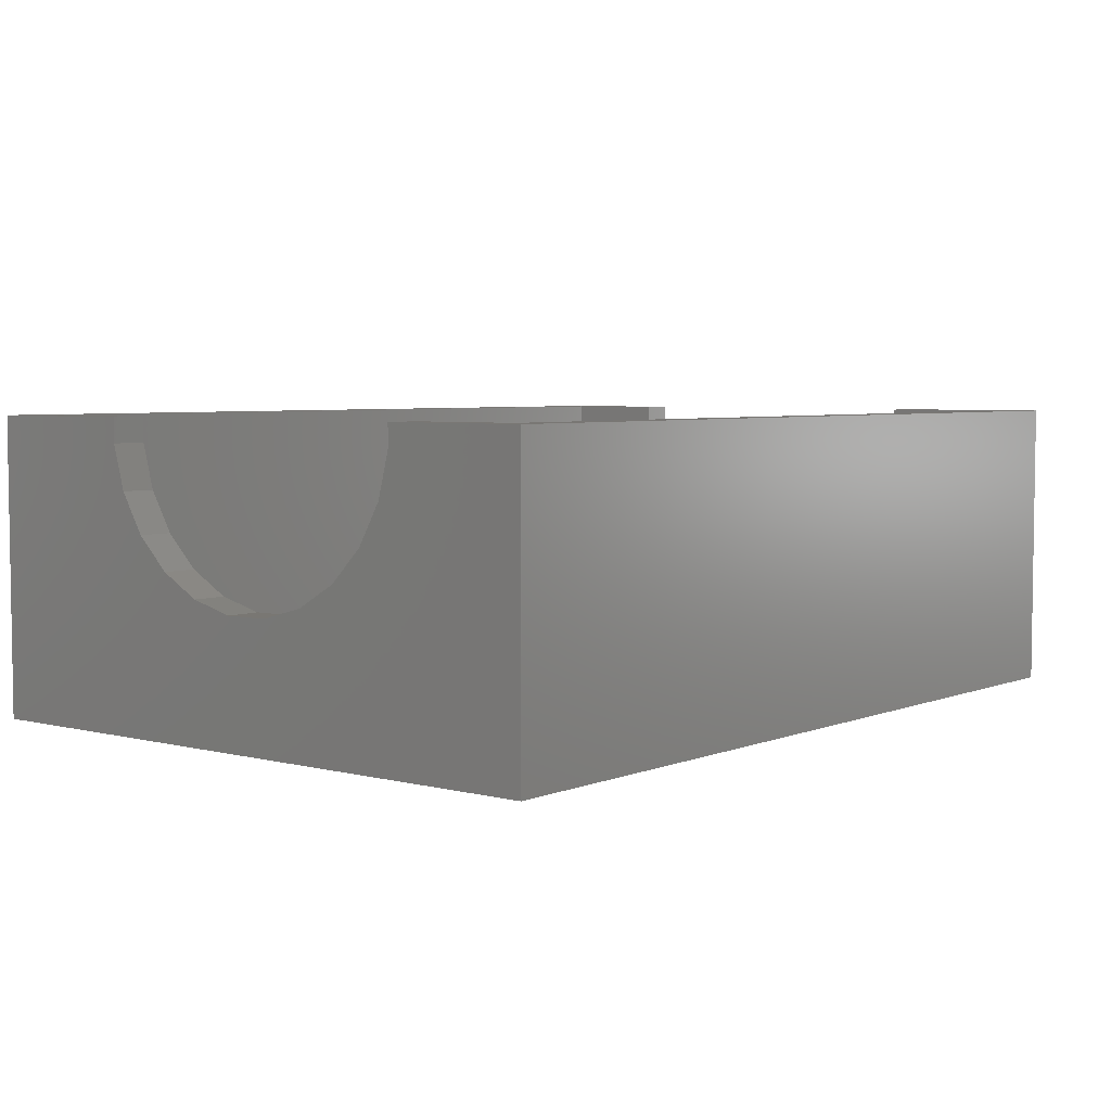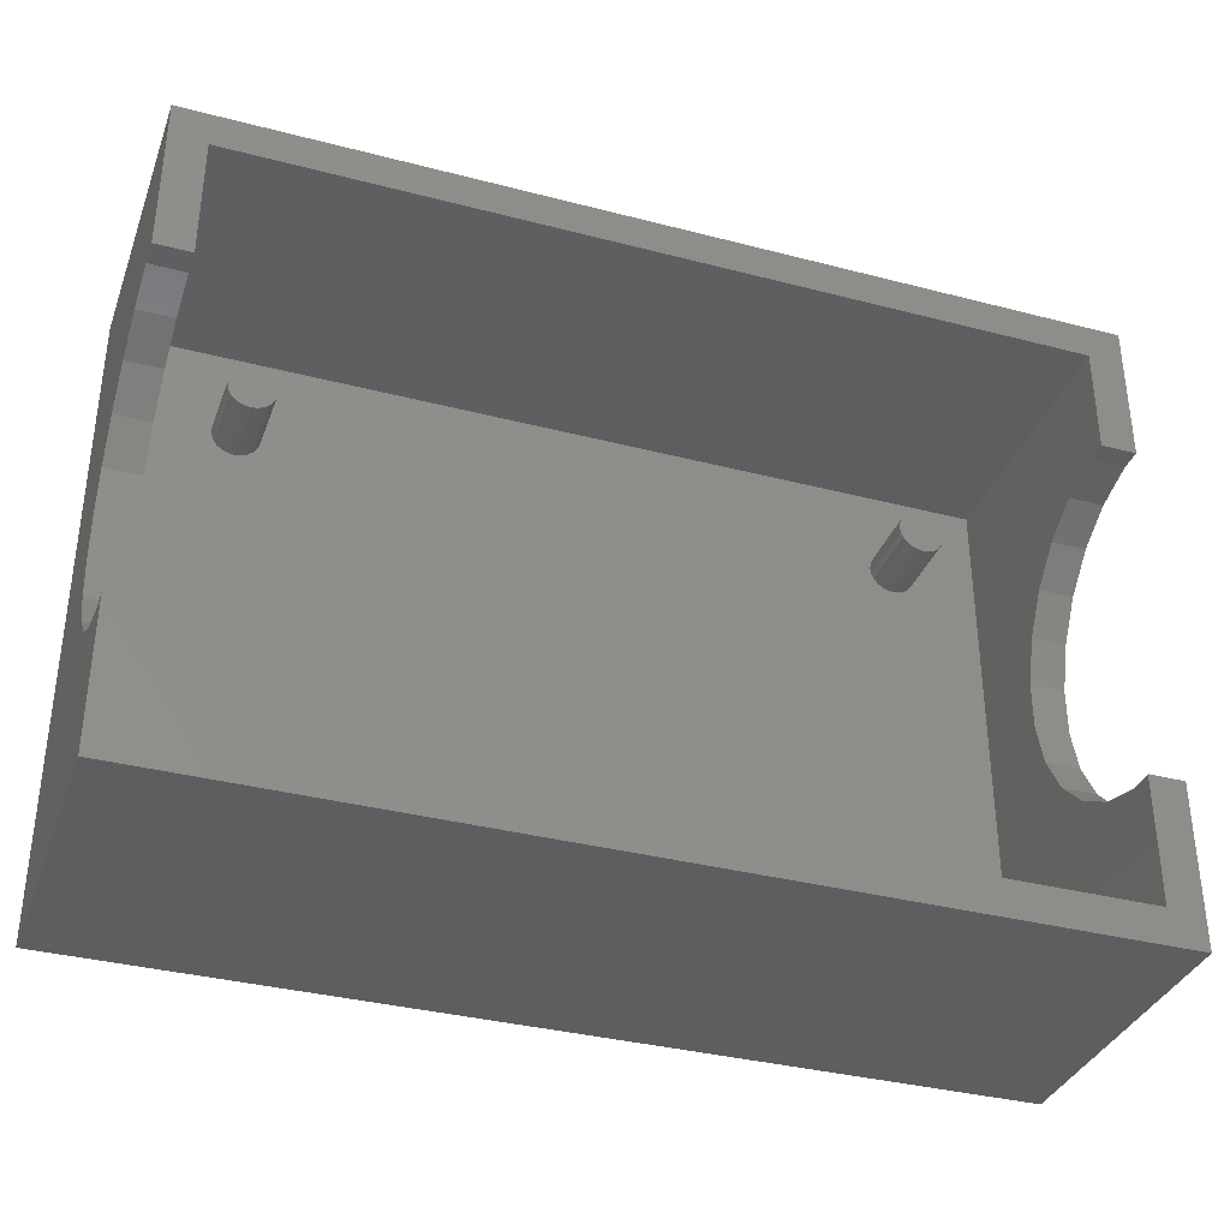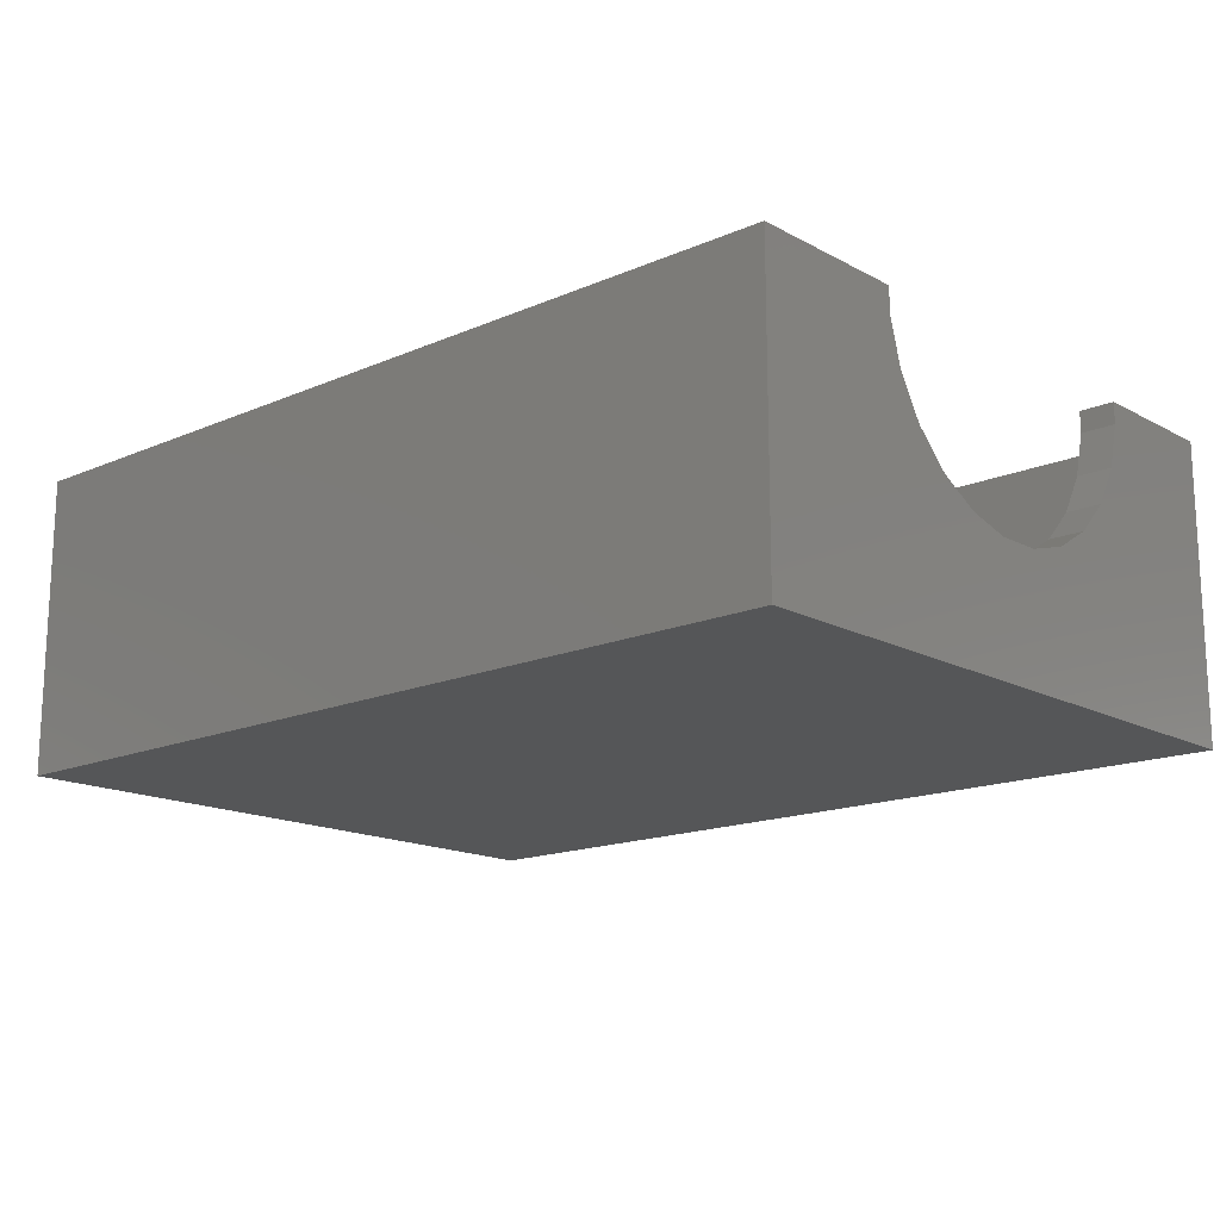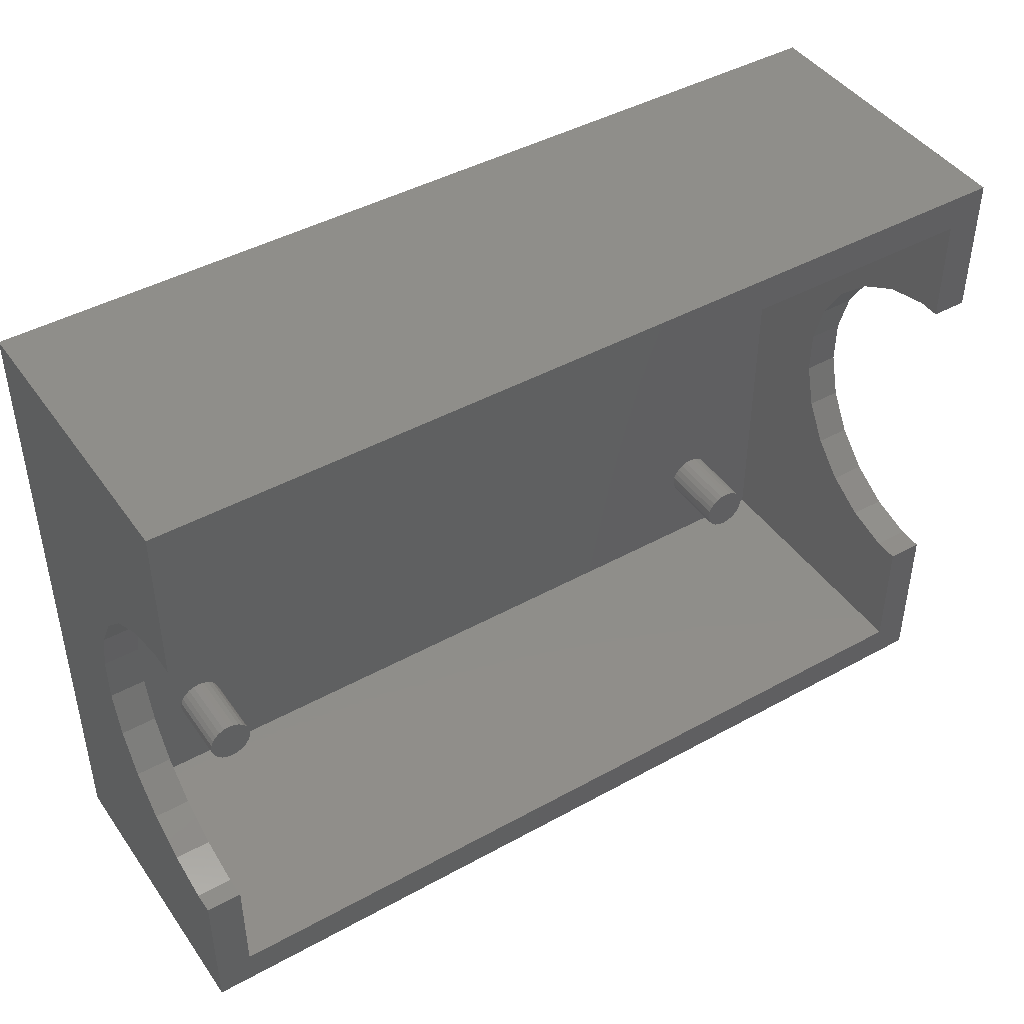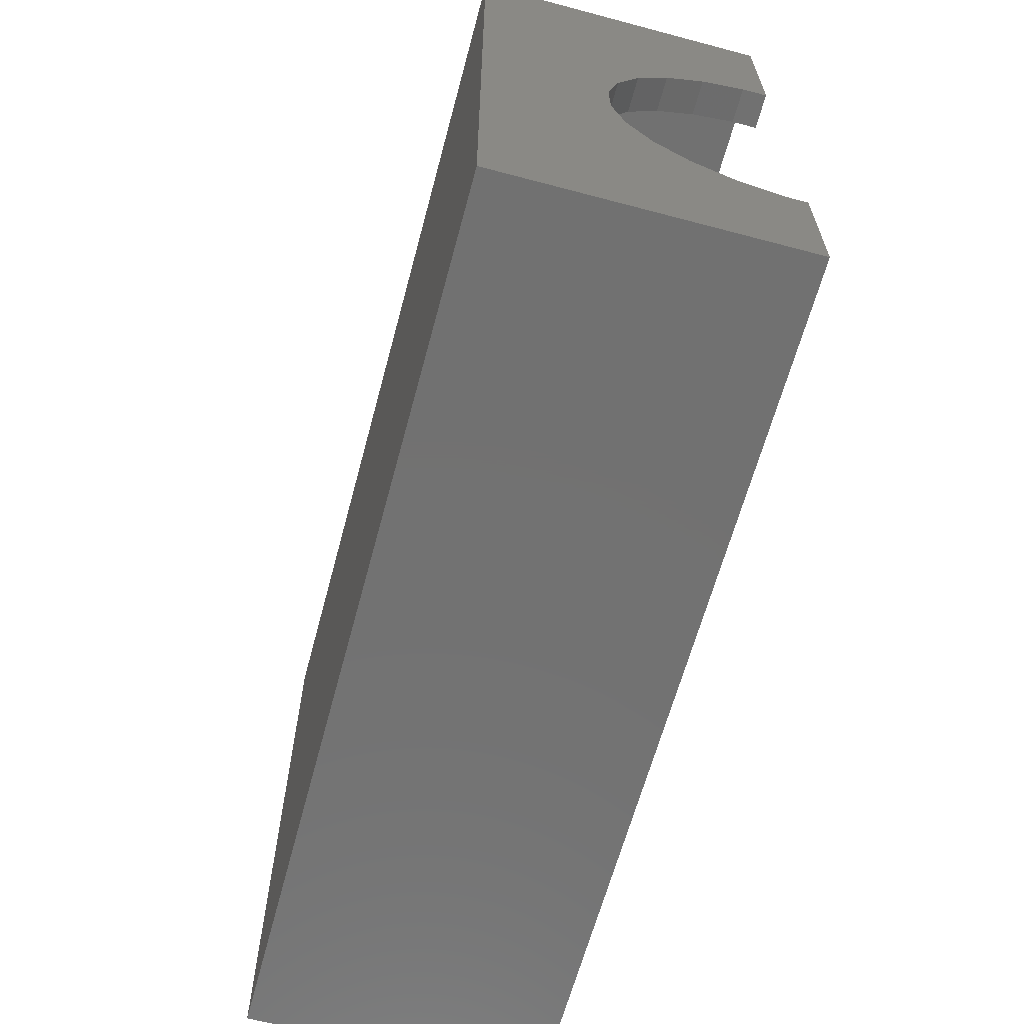
<metadata>
{"format":"stl","ext":"stl","renderer":"f3d","projection":"perspective","resolution":1024,"background":"white","views":[{"elev":4.8,"azim":128.8,"up":"+Z"},{"elev":-35.4,"azim":-19.0,"up":"+Y"},{"elev":-15.8,"azim":42.0,"up":"+Z"},{"elev":44.2,"azim":-32.8,"up":"+Y"},{"elev":-63.6,"azim":-105.0,"up":"+Y"}]}
</metadata>
<code>
# stl→obj: 264 verts, 524 faces
v 41.34 2.744 6
v 41 2.7 2
v 41.34 2.744 2
v 41 2.7 6
v 40.66 2.744 2
v 40.66 2.744 6
v 40.35 2.874 2
v 40.35 2.874 6
v 39.74 3.664 6
v 39.74 4.336 6
v 39.7 4 6
v 39.87 3.35 6
v 39.87 4.65 6
v 40.08 3.081 6
v 40.08 4.919 6
v 40.35 5.126 6
v 40.66 5.256 6
v 41 5.3 6
v 41.34 5.256 6
v 41.65 2.874 6
v 41.65 5.126 6
v 41.92 3.081 6
v 41.92 4.919 6
v 42.13 3.35 6
v 42.13 4.65 6
v 42.26 3.664 6
v 42.26 4.336 6
v 42.3 4 6
v 39.74 4.336 2
v 39.87 4.65 2
v 40.08 4.919 2
v 40.35 5.126 2
v 40.66 5.256 2
v 41 5.3 2
v 41.34 5.256 2
v 41.65 5.126 2
v 41.92 4.919 2
v 42.13 4.65 2
v 42.26 4.336 2
v 42.13 26.35 2
v 41.92 26.08 6
v 41.92 26.08 2
v 42.13 26.35 6
v 41.65 25.87 2
v 41.65 25.87 6
v 41.34 25.74 2
v 41.34 25.74 6
v 41 25.7 2
v 41 25.7 6
v 40.66 25.74 2
v 40.66 25.74 6
v 40.35 25.87 2
v 40.35 25.87 6
v 40.08 26.08 2
v 40.08 26.08 6
v 39.87 26.35 6
v 39.87 26.35 2
v 39.74 26.66 6
v 39.74 26.66 2
v 39.7 27 6
v 39.7 27 2
v 39.74 27.34 6
v 39.74 27.34 2
v 42.26 26.66 2
v 42.26 26.66 6
v 2.7 27 6
v 2.744 26.66 2
v 2.744 26.66 6
v 2.7 27 2
v 2.744 27.34 6
v 2.744 27.34 2
v 2.874 27.65 6
v 2.874 27.65 2
v 3.081 27.92 6
v 3.081 27.92 2
v 3.35 28.13 2
v 3.35 28.13 6
v 2.874 26.35 2
v 2.874 26.35 6
v 3.081 26.08 2
v 3.081 26.08 6
v 3.35 25.87 6
v 3.35 25.87 2
v 3.664 25.74 6
v 3.664 25.74 2
v 4 25.7 6
v 4 25.7 2
v 3.664 28.26 6
v 4 28.3 6
v 4.336 25.74 6
v 4.336 28.26 6
v 4.65 28.13 6
v 4.65 25.87 6
v 4.919 27.92 6
v 4.919 26.08 6
v 5.126 27.65 6
v 5.126 26.35 6
v 5.256 26.66 6
v 5.256 27.34 6
v 5.3 27 6
v 5.3 27 2
v 5.256 26.66 2
v 5.256 27.34 2
v 5.126 27.65 2
v 4.919 27.92 2
v 4.65 28.13 2
v 4.336 28.26 2
v 4 28.3 2
v 3.664 28.26 2
v 4.336 25.74 2
v 4.65 25.87 2
v 4.919 26.08 2
v 5.126 26.35 2
v 40.08 27.92 6
v 39.87 27.65 2
v 39.87 27.65 6
v 40.08 27.92 2
v 40.35 28.13 6
v 40.66 28.26 6
v 41 28.3 6
v 41.34 28.26 6
v 41.65 28.13 6
v 41.92 27.92 6
v 42.13 27.65 6
v 42.26 27.34 6
v 42.3 27 6
v 40.35 28.13 2
v 40.66 28.26 2
v 2.744 4.336 6
v 2.7 4 2
v 2.7 4 6
v 2.744 4.336 2
v 2.744 3.664 2
v 2.744 3.664 6
v 2.874 3.35 2
v 2.874 3.35 6
v 3.081 3.081 2
v 3.081 3.081 6
v 2.874 4.65 6
v 2.874 4.65 2
v 3.081 4.919 6
v 3.081 4.919 2
v 3.35 5.126 2
v 3.35 5.126 6
v 42.26 27.34 2
v 42.3 27 2
v 41 28.3 2
v 41.34 28.26 2
v 41.65 28.13 2
v 41.92 27.92 2
v 42.13 27.65 2
v 3.35 2.874 6
v 3.35 2.874 2
v 3.664 2.744 6
v 3.664 2.744 2
v 4 2.7 6
v 4 2.7 2
v 3.664 5.256 6
v 4 5.3 6
v 4.336 2.744 6
v 4.336 5.256 6
v 4.65 5.126 6
v 4.65 2.874 6
v 4.919 4.919 6
v 4.919 3.081 6
v 5.126 4.65 6
v 5.126 3.35 6
v 5.256 3.664 6
v 5.256 4.336 6
v 5.3 4 6
v 5.3 4 2
v 5.256 3.664 2
v 5.256 4.336 2
v 5.126 4.65 2
v 4.919 4.919 2
v 4.65 5.126 2
v 4.336 5.256 2
v 4 5.3 2
v 3.664 5.256 2
v 4.336 2.744 2
v 4.65 2.874 2
v 4.919 3.081 2
v 5.126 3.35 2
v -3 5.073 15.8
v -1 5.722 13.27
v -3 5.722 13.27
v -1 5.073 15.8
v -1 7.004 10.99
v -3 7.004 10.99
v -3 5.085 17
v -1 5.085 17
v -1 24.91 17
v -3 24.9 15.59
v -1 24.9 15.59
v -3 24.91 17
v -3 24.2 13.08
v -1 24.2 13.08
v -3 22.87 10.83
v -1 22.87 10.83
v -1 21.01 9.004
v -3 21.01 9.004
v -1 18.73 7.722
v -3 18.73 7.722
v -1 16.2 7.073
v -3 16.2 7.073
v -1 8.831 9.13
v -3 11.08 7.801
v -3 8.831 9.13
v -1 11.08 7.801
v -3 -3 17
v -1 -1 17
v 48 -3 17
v 46 -1 17
v 46 6.085 17
v 48 6.085 17
v -3 13.59 7.1
v -1 13.59 7.1
v 48 12.25 7.73
v 46 14.78 7.075
v 46 12.25 7.73
v 48 14.78 7.075
v 48 9.978 9.017
v 46 9.978 9.017
v 48 8.117 10.85
v 46 8.117 10.85
v 46 6.793 13.1
v 48 6.793 13.1
v 46 6.097 15.61
v 48 6.097 15.61
v 48 25.91 17
v 46 25.92 15.78
v 48 25.92 15.78
v 46 25.91 17
v 46 25.27 13.25
v 48 25.27 13.25
v 46 23.98 10.98
v 48 23.98 10.98
v 46 17.39 7.097
v 48 17.39 7.097
v 46 22.15 9.117
v 48 22.15 9.117
v 48 19.9 7.793
v 46 19.9 7.793
v 46 32 17
v -3 34 17
v -1 32 17
v 48 34 17
v -1 32 2
v 46 32 2
v 46 -1 2
v -1 -1 2
v 48 34 0
v -3 -3 0
v -3 34 0
v 48 -3 0
v 40.08 3.081 2
v 39.87 3.35 2
v 39.74 3.664 2
v 39.7 4 2
v 42.3 4 2
v 42.26 3.664 2
v 42.13 3.35 2
v 41.92 3.081 2
v 41.65 2.874 2
f 1 2 3
f 2 1 4
f 4 5 2
f 5 4 6
f 6 7 5
f 7 6 8
f 9 10 11
f 10 9 12
f 10 12 13
f 13 12 14
f 13 14 15
f 15 14 8
f 15 8 16
f 16 8 6
f 16 6 17
f 17 6 4
f 17 4 18
f 18 4 1
f 18 1 19
f 19 1 20
f 19 20 21
f 21 20 22
f 21 22 23
f 23 22 24
f 23 24 25
f 25 24 26
f 25 26 27
f 27 26 28
f 13 29 10
f 29 13 30
f 15 30 13
f 30 15 31
f 15 32 31
f 32 15 16
f 16 33 32
f 33 16 17
f 17 34 33
f 34 17 18
f 18 35 34
f 35 18 19
f 19 36 35
f 36 19 21
f 21 37 36
f 37 21 23
f 37 25 38
f 25 37 23
f 38 27 39
f 27 38 25
f 40 41 42
f 41 40 43
f 41 44 42
f 44 41 45
f 45 46 44
f 46 45 47
f 47 48 46
f 48 47 49
f 49 50 48
f 50 49 51
f 51 52 50
f 52 51 53
f 53 54 52
f 54 53 55
f 56 54 55
f 54 56 57
f 58 57 56
f 57 58 59
f 60 59 58
f 59 60 61
f 62 61 60
f 61 62 63
f 64 43 40
f 43 64 65
f 66 67 68
f 67 66 69
f 70 69 66
f 69 70 71
f 72 71 70
f 71 72 73
f 74 73 72
f 73 74 75
f 74 76 75
f 76 74 77
f 68 78 79
f 78 68 67
f 79 80 81
f 80 79 78
f 82 80 83
f 80 82 81
f 84 83 85
f 83 84 82
f 86 85 87
f 85 86 84
f 68 70 66
f 70 68 79
f 70 79 72
f 72 79 74
f 74 79 81
f 74 81 82
f 74 82 77
f 77 82 88
f 88 82 84
f 88 84 89
f 89 84 86
f 89 86 90
f 89 90 91
f 91 90 92
f 92 90 93
f 92 93 94
f 94 93 95
f 94 95 96
f 96 95 97
f 96 97 98
f 96 98 99
f 99 98 100
f 101 98 102
f 98 101 100
f 103 100 101
f 100 103 99
f 104 99 103
f 99 104 96
f 105 96 104
f 96 105 94
f 92 105 106
f 105 92 94
f 91 106 107
f 106 91 92
f 89 107 108
f 107 89 91
f 88 108 109
f 108 88 89
f 77 109 76
f 109 77 88
f 90 87 110
f 87 90 86
f 93 110 111
f 110 93 90
f 95 111 112
f 111 95 93
f 113 95 112
f 95 113 97
f 102 97 113
f 97 102 98
f 114 115 116
f 115 114 117
f 58 62 60
f 62 58 56
f 62 56 116
f 116 56 55
f 116 55 114
f 114 55 53
f 114 53 118
f 118 53 51
f 118 51 119
f 119 51 49
f 119 49 120
f 120 49 47
f 120 47 121
f 121 47 45
f 121 45 122
f 122 45 41
f 122 41 123
f 123 41 43
f 123 43 124
f 124 43 65
f 124 65 125
f 125 65 126
f 116 63 62
f 63 116 115
f 114 127 117
f 127 114 118
f 118 128 127
f 128 118 119
f 129 130 131
f 130 129 132
f 131 133 134
f 133 131 130
f 134 135 136
f 135 134 133
f 136 137 138
f 137 136 135
f 139 132 129
f 132 139 140
f 141 140 139
f 140 141 142
f 141 143 142
f 143 141 144
f 145 126 146
f 126 145 125
f 119 147 128
f 147 119 120
f 120 148 147
f 148 120 121
f 146 65 64
f 65 146 126
f 121 149 148
f 149 121 122
f 122 150 149
f 150 122 123
f 150 124 151
f 124 150 123
f 151 125 145
f 125 151 124
f 152 137 153
f 137 152 138
f 154 153 155
f 153 154 152
f 156 155 157
f 155 156 154
f 134 129 131
f 129 134 136
f 129 136 139
f 139 136 141
f 141 136 138
f 141 138 152
f 141 152 144
f 144 152 158
f 158 152 154
f 158 154 159
f 159 154 156
f 159 156 160
f 159 160 161
f 161 160 162
f 162 160 163
f 162 163 164
f 164 163 165
f 164 165 166
f 166 165 167
f 166 167 168
f 166 168 169
f 169 168 170
f 171 168 172
f 168 171 170
f 173 170 171
f 170 173 169
f 174 169 173
f 169 174 166
f 175 166 174
f 166 175 164
f 162 175 176
f 175 162 164
f 161 176 177
f 176 161 162
f 159 177 178
f 177 159 161
f 158 178 179
f 178 158 159
f 144 179 143
f 179 144 158
f 160 157 180
f 157 160 156
f 163 180 181
f 180 163 160
f 165 181 182
f 181 165 163
f 183 165 182
f 165 183 167
f 172 167 183
f 167 172 168
f 184 185 186
f 185 184 187
f 186 188 189
f 188 186 185
f 190 187 184
f 187 190 191
f 192 193 194
f 193 192 195
f 194 196 197
f 196 194 193
f 197 198 199
f 198 197 196
f 200 198 201
f 198 200 199
f 202 201 203
f 201 202 200
f 204 203 205
f 203 204 202
f 206 207 208
f 207 206 209
f 210 211 190
f 211 210 212
f 211 212 213
f 213 212 214
f 214 212 215
f 191 190 211
f 209 216 207
f 216 209 217
f 189 206 208
f 206 189 188
f 218 219 220
f 219 218 221
f 217 205 216
f 205 217 204
f 222 220 223
f 220 222 218
f 224 223 225
f 223 224 222
f 226 224 225
f 224 226 227
f 228 227 226
f 227 228 229
f 214 229 228
f 229 214 215
f 230 231 232
f 231 230 233
f 232 234 235
f 234 232 231
f 235 236 237
f 236 235 234
f 221 238 219
f 238 221 239
f 237 240 241
f 240 237 236
f 242 240 243
f 240 242 241
f 239 243 238
f 243 239 242
f 230 244 233
f 192 245 195
f 245 192 246
f 245 246 247
f 247 246 244
f 247 244 230
f 244 248 249
f 248 244 246
f 244 231 233
f 214 250 213
f 250 214 228
f 250 228 226
f 250 226 225
f 250 225 223
f 250 223 220
f 250 220 249
f 249 220 219
f 249 219 238
f 249 238 243
f 249 243 240
f 249 240 236
f 249 236 234
f 249 234 231
f 249 231 244
f 211 250 251
f 250 211 213
f 251 206 211
f 206 251 209
f 209 251 217
f 217 251 248
f 211 206 188
f 211 188 185
f 211 185 187
f 217 248 204
f 204 248 202
f 202 248 200
f 200 248 199
f 199 248 197
f 197 248 194
f 194 248 192
f 192 248 246
f 191 211 187
f 252 253 254
f 253 252 255
f 245 252 254
f 252 245 247
f 255 222 212
f 222 255 218
f 218 255 252
f 212 222 224
f 212 224 227
f 212 227 229
f 212 229 215
f 218 252 221
f 221 252 239
f 239 252 242
f 242 252 241
f 241 252 237
f 237 252 235
f 235 252 232
f 232 247 230
f 247 232 252
f 212 253 255
f 253 212 210
f 190 253 210
f 253 190 184
f 253 207 254
f 207 253 208
f 208 253 189
f 189 253 186
f 186 253 184
f 254 207 216
f 254 216 205
f 254 205 203
f 254 203 201
f 254 201 198
f 254 198 196
f 254 196 193
f 254 193 195
f 254 195 245
f 8 256 7
f 256 8 14
f 12 256 14
f 256 12 257
f 9 257 12
f 257 9 258
f 11 258 9
f 258 11 259
f 10 259 11
f 259 10 29
f 39 28 260
f 28 39 27
f 260 26 261
f 26 260 28
f 261 24 262
f 24 261 26
f 262 22 263
f 22 262 24
f 22 264 263
f 264 22 20
f 20 3 264
f 3 20 1
f 251 133 248
f 133 251 135
f 135 251 137
f 137 251 153
f 153 251 155
f 155 251 157
f 157 251 250
f 248 133 130
f 157 250 180
f 180 250 181
f 181 250 182
f 182 250 183
f 183 250 172
f 172 250 171
f 171 250 7
f 171 7 101
f 101 7 256
f 101 256 257
f 101 257 258
f 101 258 259
f 7 250 5
f 5 250 2
f 2 250 3
f 3 250 264
f 264 250 263
f 263 250 262
f 262 250 261
f 261 250 260
f 260 250 146
f 248 108 249
f 108 248 109
f 109 248 76
f 76 248 75
f 75 248 73
f 73 248 71
f 71 248 69
f 69 248 130
f 249 108 107
f 249 107 106
f 249 106 105
f 249 105 104
f 249 104 103
f 249 103 101
f 249 101 127
f 127 101 117
f 117 101 115
f 115 101 63
f 63 101 61
f 61 101 259
f 249 127 128
f 249 128 147
f 249 147 148
f 249 148 149
f 249 149 150
f 249 150 151
f 249 151 145
f 249 145 146
f 249 146 250
f 29 61 259
f 61 29 59
f 59 29 30
f 59 30 57
f 57 30 31
f 57 31 54
f 54 31 32
f 54 32 52
f 52 32 33
f 52 33 50
f 50 33 34
f 50 34 48
f 48 34 35
f 48 35 46
f 46 35 36
f 46 36 44
f 44 36 37
f 44 37 42
f 42 37 38
f 42 38 40
f 40 38 39
f 40 39 64
f 64 39 260
f 64 260 146
f 132 69 130
f 69 132 67
f 67 132 140
f 67 140 78
f 78 140 142
f 78 142 80
f 80 142 143
f 80 143 83
f 83 143 179
f 83 179 85
f 85 179 178
f 85 178 87
f 87 178 177
f 87 177 110
f 110 177 176
f 110 176 111
f 111 176 175
f 111 175 112
f 112 175 174
f 112 174 113
f 113 174 173
f 113 173 102
f 102 173 171
f 102 171 101

</code>
